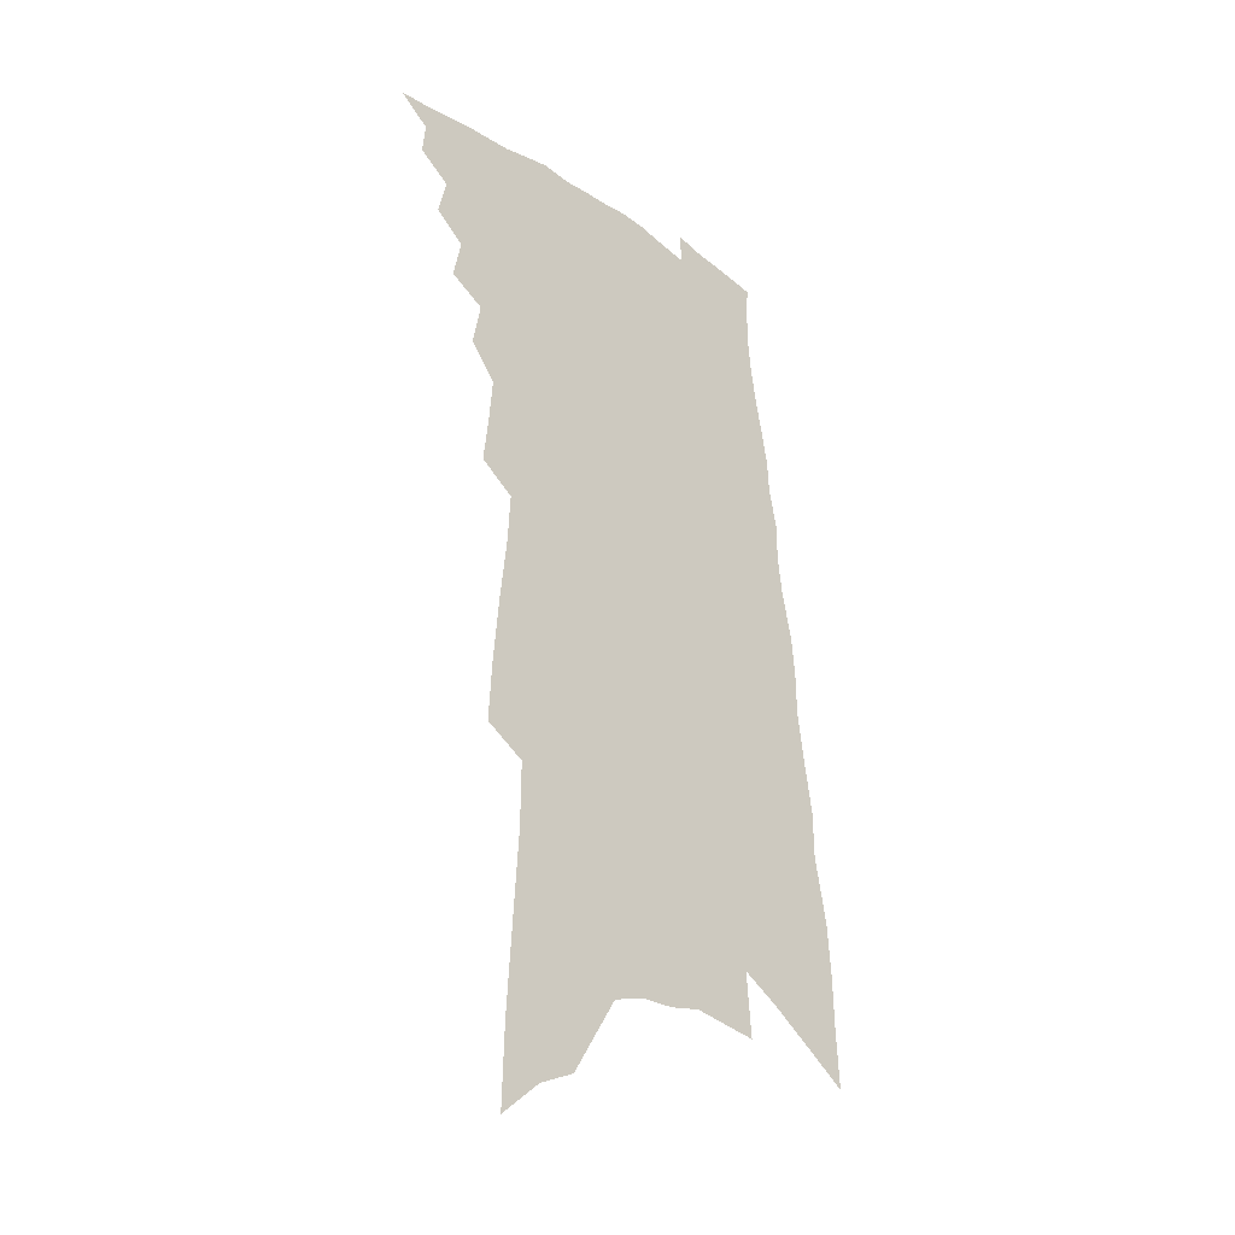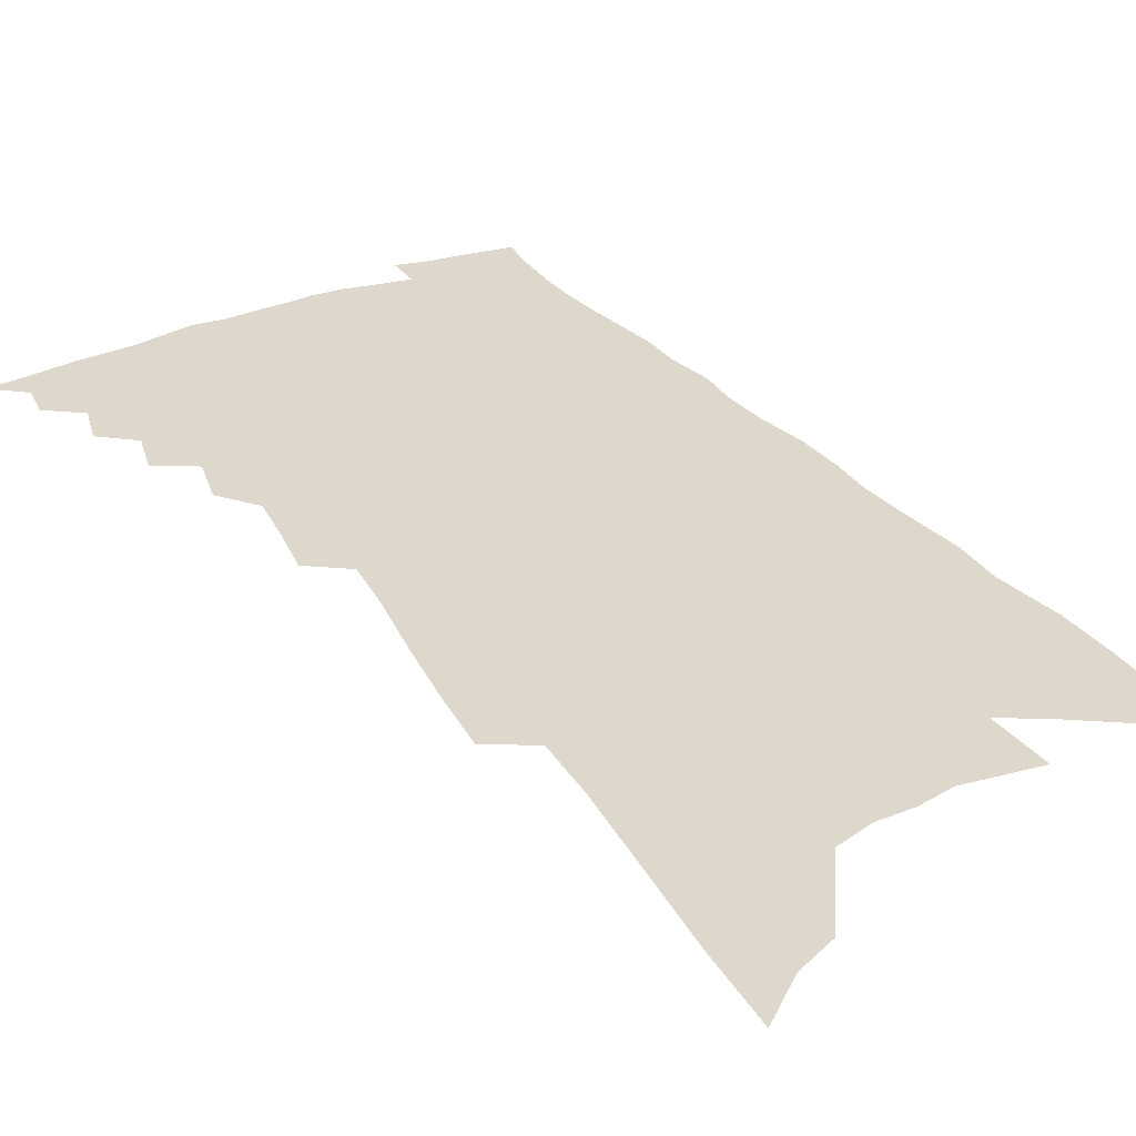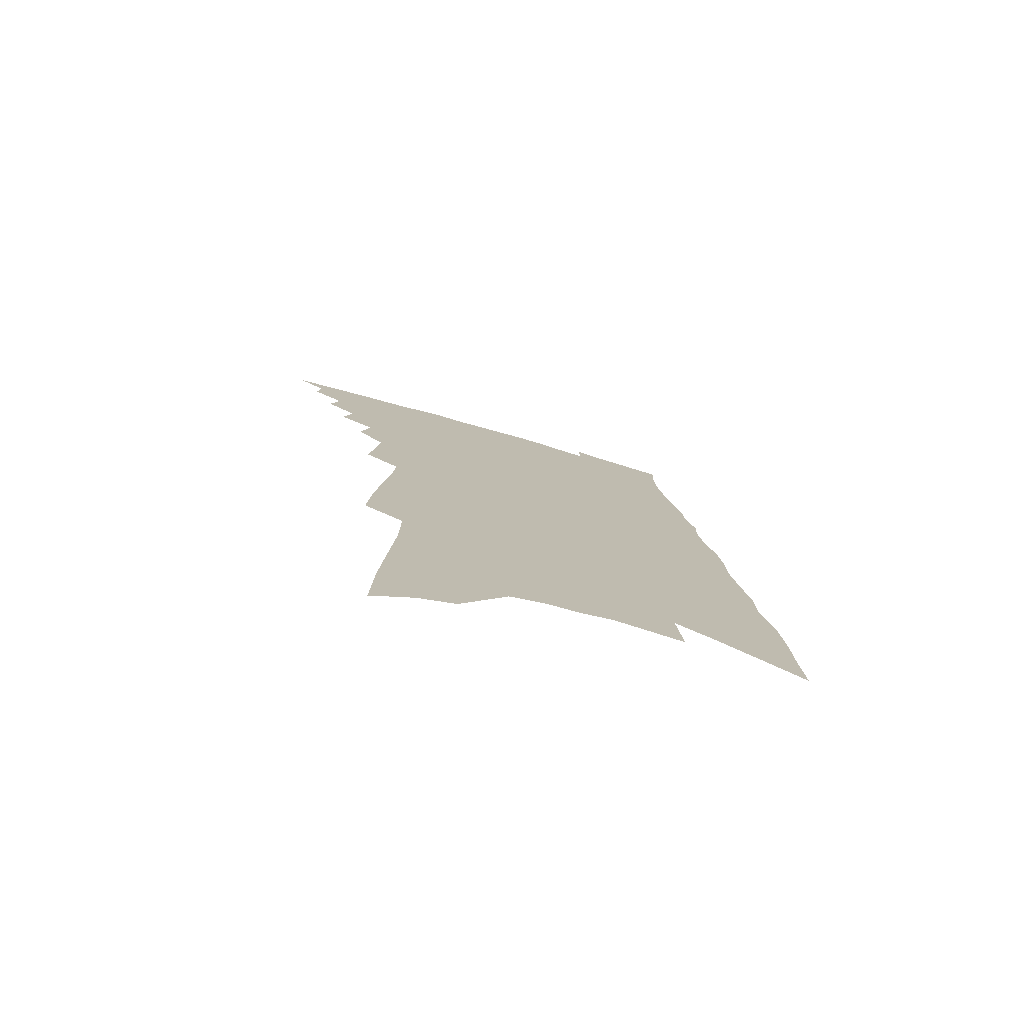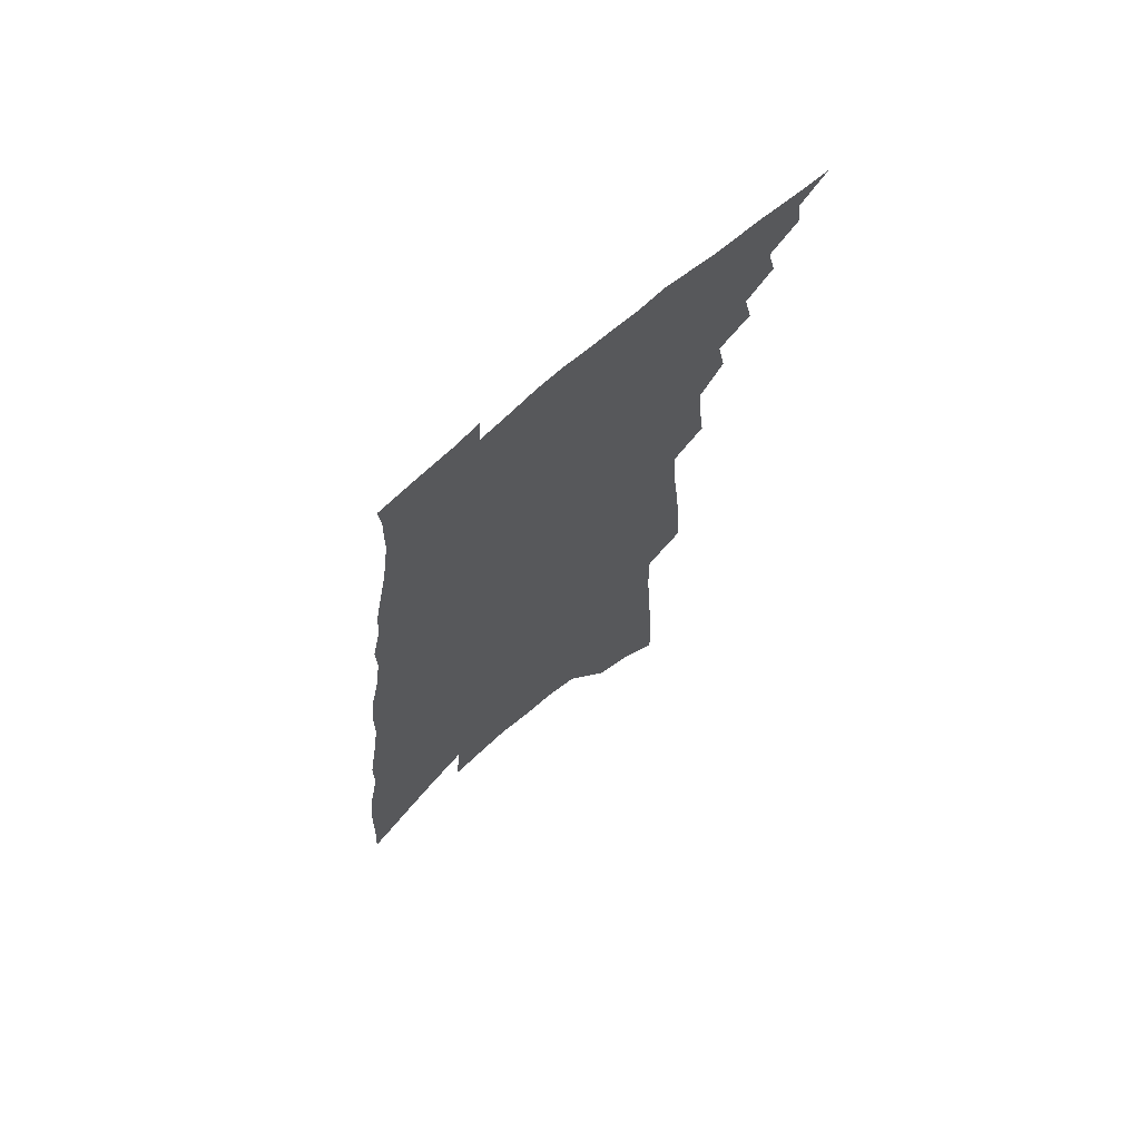
<metadata>
{"format":"obj","ext":"obj","renderer":"f3d","projection":"perspective","resolution":1024,"background":"white","views":[{"elev":-31.7,"azim":-45.5,"up":"+Y"},{"elev":31.4,"azim":-27.0,"up":"+Z"},{"elev":-77.9,"azim":-16.2,"up":"+Y"},{"elev":70.3,"azim":138.4,"up":"+Y"}]}
</metadata>
<code>
v 611.3 362.7 0
v 611.9 361.5 0
v 612 362.2 0
v 611.9 362.7 0
v 612.4 360.3 0
v 612.6 361.1 0
v 612.6 361.7 0
v 612.6 362.2 0
v 612.5 362.8 0
v 612.9 359 0
v 613.1 359.8 0
v 613.2 360.5 0
v 613.2 361.2 0
v 613.2 361.7 0
v 613.1 362.3 0
v 613 362.9 0
v 613.4 357.6 0
v 613.6 358.6 0
v 613.7 359.3 0
v 613.8 360.1 0
v 613.9 360.7 0
v 613.8 361.2 0
v 613.8 361.8 0
v 613.7 362.4 0
v 613.6 363 0
v 613.8 355 0
v 613.9 356 0
v 614 356.9 0
v 614.3 358.1 0
v 614.3 358.8 0
v 614.4 359.5 0
v 614.4 360.1 0
v 614.4 360.7 0
v 614.4 361.3 0
v 614.3 361.9 0
v 614.3 362.4 0
v 614.2 363 0
v 614.1 349.5 0
v 614.2 350.8 0
v 614.3 352.2 0
v 614.5 353.5 0
v 614.6 354.5 0
v 614.6 355.5 0
v 614.7 356.5 0
v 614.8 357.4 0
v 614.9 358.2 0
v 615 359 0
v 615 359.6 0
v 615 360.2 0
v 615 360.8 0
v 615 361.4 0
v 614.9 361.9 0
v 614.8 362.5 0
v 614.7 363.2 0
v 614.7 342.4 0
v 614.8 344.1 0
v 614.9 345.9 0
v 615 347.7 0
v 615 349 0
v 615.1 350.4 0
v 615.1 351.7 0
v 615.2 352.9 0
v 615.2 353.9 0
v 615.3 354.9 0
v 615.3 355.9 0
v 615.4 356.7 0
v 615.5 357.6 0
v 615.5 358.3 0
v 615.5 359 0
v 615.6 359.7 0
v 615.6 360.3 0
v 615.6 360.9 0
v 615.5 361.4 0
v 615.5 362 0
v 615.4 362.6 0
v 615.3 363.3 0
v 615.6 343.2 0
v 615.7 345.2 0
v 615.8 347.2 0
v 615.9 348.6 0
v 615.9 349.9 0
v 615.8 350.9 0
v 615.9 352.1 0
v 615.9 353.4 0
v 616 354.4 0
v 616 355.2 0
v 616 356.1 0
v 616.1 357 0
v 616.1 357.7 0
v 616.1 358.5 0
v 616.1 359.2 0
v 616.2 359.8 0
v 616.2 360.4 0
v 616.1 360.9 0
v 616.1 361.5 0
v 616.1 362 0
v 616 362.6 0
v 615.9 363.2 0
v 616.4 343.5 0
v 616.6 346.1 0
v 616.6 347.7 0
v 616.6 349.2 0
v 616.6 350.3 0
v 616.6 351.5 0
v 616.6 352.6 0
v 616.6 353.6 0
v 616.6 354.5 0
v 616.6 355.5 0
v 616.6 356.3 0
v 616.6 357.1 0
v 616.7 357.8 0
v 616.7 358.5 0
v 616.7 359.2 0
v 616.7 359.8 0
v 616.7 360.4 0
v 616.7 361 0
v 616.7 361.5 0
v 616.6 362.1 0
v 616.6 362.6 0
v 616.5 363.3 0
v 617.4 345.2 0
v 617.4 346.9 0
v 617.3 348.3 0
v 617.3 349.3 0
v 617.2 350.5 0
v 617.2 351.4 0
v 617.2 352.9 0
v 617.2 353.8 0
v 617.2 354.7 0
v 617.2 355.5 0
v 617.2 356.4 0
v 617.2 357.2 0
v 617.2 357.9 0
v 617.3 358.6 0
v 617.2 359.2 0
v 617.3 359.9 0
v 617.3 360.4 0
v 617.2 361 0
v 617.2 361.5 0
v 617.2 362.1 0
v 617.1 362.7 0
v 617.1 363.3 0
v 618.1 345.4 0
v 618 347 0
v 618 348.4 0
v 617.9 349.7 0
v 617.9 350.6 0
v 617.9 351.7 0
v 617.8 353 0
v 617.8 353.8 0
v 617.8 354.9 0
v 617.8 355.7 0
v 617.8 356.5 0
v 617.8 357.2 0
v 617.8 358 0
v 617.8 358.7 0
v 617.8 359.3 0
v 617.8 359.9 0
v 617.8 360.5 0
v 617.8 361 0
v 617.8 361.5 0
v 617.8 362.1 0
v 617.7 362.7 0
v 617.6 363.4 0
v 618.8 345.5 0
v 618.7 347.2 0
v 618.6 348.7 0
v 618.6 349.7 0
v 618.5 350.9 0
v 618.5 351.8 0
v 618.5 352.9 0
v 618.4 353.8 0
v 618.4 354.8 0
v 618.4 355.7 0
v 618.4 356.4 0
v 618.3 357.3 0
v 618.3 358 0
v 618.3 358.6 0
v 618.3 359.3 0
v 618.3 359.9 0
v 618.3 360.5 0
v 618.3 361 0
v 618.3 361.6 0
v 618.3 362.1 0
v 618.3 362.7 0
v 618.2 363.4 0
v 619.5 345.6 0
v 619.4 347.3 0
v 619.3 348.5 0
v 619.3 349.7 0
v 619.2 350.8 0
v 619.1 352.1 0
v 619.1 353 0
v 619 353.9 0
v 619 354.8 0
v 618.9 355.7 0
v 618.9 356.4 0
v 618.9 357.2 0
v 618.9 357.9 0
v 618.9 358.6 0
v 618.9 359.3 0
v 618.9 359.9 0
v 618.9 360.5 0
v 618.9 361 0
v 618.9 361.6 0
v 618.9 362.1 0
v 618.9 362.7 0
v 618.8 363.3 0
v 620.3 345.6 0
v 620.1 347.1 0
v 620 348.4 0
v 619.9 349.6 0
v 619.8 350.7 0
v 619.8 351.8 0
v 619.7 352.9 0
v 619.6 353.8 0
v 619.6 354.7 0
v 619.5 355.6 0
v 619.5 356.2 0
v 619.5 357.2 0
v 619.4 357.9 0
v 619.4 358.5 0
v 619.4 359.2 0
v 619.4 359.9 0
v 619.4 360.4 0
v 619.4 361 0
v 619.4 361.6 0
v 619.4 362.1 0
v 619.4 362.6 0
v 619.4 363.2 0
v 619.4 363.8 0
v 621 345.5 0
v 620.9 346.8 0
v 620.8 348 0
v 620.7 349.3 0
v 620.5 350.5 0
v 620.4 351.7 0
v 620.3 352.7 0
v 620.3 353.7 0
v 620.2 354.5 0
v 620.2 355.4 0
v 620.1 356.2 0
v 620.1 357 0
v 620 357.7 0
v 620 358.4 0
v 620 359.1 0
v 620 359.8 0
v 619.9 360.4 0
v 619.9 361 0
v 619.9 361.6 0
v 619.9 362.1 0
v 620 362.6 0
v 620 363.1 0
v 620 363.7 0
v 621.7 346.4 0
v 621.6 347.7 0
v 621.4 349 0
v 621.3 350.2 0
v 621.2 351.3 0
v 621.1 352.4 0
v 621 353.4 0
v 620.9 354.3 0
v 620.8 355.1 0
v 620.8 356 0
v 620.7 356.8 0
v 620.7 357.5 0
v 620.6 358.3 0
v 620.5 359.1 0
v 620.5 359.7 0
v 620.5 360.3 0
v 620.5 360.9 0
v 620.4 361.5 0
v 620.5 362 0
v 620.5 362.6 0
v 620.5 363.1 0
v 620.5 363.7 0
v 622.6 345.8 0
v 622.4 347.2 0
v 622.3 348.4 0
v 622.1 349.6 0
v 622 350.7 0
v 621.9 351.9 0
v 621.8 352.9 0
v 621.6 353.9 0
v 621.6 354.7 0
v 621.5 355.6 0
v 621.4 356.5 0
v 621.4 357.3 0
v 621.3 358 0
v 621.3 358.8 0
v 621.1 359.5 0
v 621.1 360.2 0
v 621 360.8 0
v 621 361.4 0
v 621 362 0
v 621 362.5 0
v 621 363 0
v 621.1 363.6 0
v 623.5 345.2 0
v 623.4 346.4 0
v 623.4 347.5 0
v 623.3 348.6 0
v 623.1 350 0
v 623 350.9 0
v 622.9 352.1 0
v 622.7 353.1 0
v 622.7 354 0
v 622.6 354.9 0
v 622.4 355.9 0
v 622.3 356.8 0
v 622.3 357.5 0
v 622.1 358.4 0
v 622.1 359.1 0
v 621.9 359.9 0
v 621.8 360.6 0
v 621.6 361.3 0
v 621.6 361.9 0
v 621.6 362.5 0
v 621.6 363 0
v 621.6 363.6 0
f 3 4 1
f 6 7 2
f 2 7 3
f 7 8 3
f 3 8 4
f 8 9 4
f 11 12 5
f 5 12 6
f 12 13 6
f 6 13 7
f 13 14 7
f 7 14 8
f 14 15 8
f 8 15 9
f 15 16 9
f 18 19 10
f 10 19 11
f 19 20 11
f 11 20 12
f 20 21 12
f 12 21 13
f 21 22 13
f 13 22 14
f 22 23 14
f 14 23 15
f 23 24 15
f 15 24 16
f 24 25 16
f 28 29 17
f 17 29 18
f 29 30 18
f 18 30 19
f 30 31 19
f 19 31 20
f 31 32 20
f 20 32 21
f 32 33 21
f 21 33 22
f 33 34 22
f 22 34 23
f 34 35 23
f 23 35 24
f 35 36 24
f 24 36 25
f 36 37 25
f 42 43 26
f 26 43 27
f 43 44 27
f 27 44 28
f 44 45 28
f 28 45 29
f 45 46 29
f 29 46 30
f 46 47 30
f 30 47 31
f 47 48 31
f 31 48 32
f 48 49 32
f 32 49 33
f 49 50 33
f 33 50 34
f 50 51 34
f 34 51 35
f 51 52 35
f 35 52 36
f 52 53 36
f 36 53 37
f 53 54 37
f 59 60 38
f 38 60 39
f 60 61 39
f 39 61 40
f 61 62 40
f 40 62 41
f 62 63 41
f 41 63 42
f 63 64 42
f 42 64 43
f 64 65 43
f 43 65 44
f 65 66 44
f 44 66 45
f 66 67 45
f 45 67 46
f 67 68 46
f 46 68 47
f 68 69 47
f 47 69 48
f 69 70 48
f 48 70 49
f 70 71 49
f 49 71 50
f 71 72 50
f 50 72 51
f 72 73 51
f 51 73 52
f 73 74 52
f 52 74 53
f 74 75 53
f 53 75 54
f 75 76 54
f 55 77 56
f 77 78 56
f 56 78 57
f 78 79 57
f 57 79 58
f 79 80 58
f 58 80 59
f 80 81 59
f 59 81 60
f 81 82 60
f 60 82 61
f 82 83 61
f 61 83 62
f 83 84 62
f 62 84 63
f 84 85 63
f 63 85 64
f 85 86 64
f 64 86 65
f 86 87 65
f 65 87 66
f 87 88 66
f 66 88 67
f 88 89 67
f 67 89 68
f 89 90 68
f 68 90 69
f 90 91 69
f 69 91 70
f 91 92 70
f 70 92 71
f 92 93 71
f 71 93 72
f 93 94 72
f 72 94 73
f 94 95 73
f 73 95 74
f 95 96 74
f 74 96 75
f 96 97 75
f 75 97 76
f 97 98 76
f 77 99 78
f 99 100 78
f 78 100 79
f 100 101 79
f 79 101 80
f 101 102 80
f 80 102 81
f 102 103 81
f 81 103 82
f 103 104 82
f 82 104 83
f 104 105 83
f 83 105 84
f 105 106 84
f 84 106 85
f 106 107 85
f 85 107 86
f 107 108 86
f 86 108 87
f 108 109 87
f 87 109 88
f 109 110 88
f 88 110 89
f 110 111 89
f 89 111 90
f 111 112 90
f 90 112 91
f 112 113 91
f 91 113 92
f 113 114 92
f 92 114 93
f 114 115 93
f 93 115 94
f 115 116 94
f 94 116 95
f 116 117 95
f 95 117 96
f 117 118 96
f 96 118 97
f 118 119 97
f 97 119 98
f 119 120 98
f 99 121 100
f 121 122 100
f 100 122 101
f 122 123 101
f 101 123 102
f 123 124 102
f 102 124 103
f 124 125 103
f 103 125 104
f 125 126 104
f 104 126 105
f 126 127 105
f 105 127 106
f 127 128 106
f 106 128 107
f 128 129 107
f 107 129 108
f 129 130 108
f 108 130 109
f 130 131 109
f 109 131 110
f 131 132 110
f 110 132 111
f 132 133 111
f 111 133 112
f 133 134 112
f 112 134 113
f 134 135 113
f 113 135 114
f 135 136 114
f 114 136 115
f 136 137 115
f 115 137 116
f 137 138 116
f 116 138 117
f 138 139 117
f 117 139 118
f 139 140 118
f 118 140 119
f 140 141 119
f 119 141 120
f 141 142 120
f 121 143 122
f 143 144 122
f 122 144 123
f 144 145 123
f 123 145 124
f 145 146 124
f 124 146 125
f 146 147 125
f 125 147 126
f 147 148 126
f 126 148 127
f 148 149 127
f 127 149 128
f 149 150 128
f 128 150 129
f 150 151 129
f 129 151 130
f 151 152 130
f 130 152 131
f 152 153 131
f 131 153 132
f 153 154 132
f 132 154 133
f 154 155 133
f 133 155 134
f 155 156 134
f 134 156 135
f 156 157 135
f 135 157 136
f 157 158 136
f 136 158 137
f 158 159 137
f 137 159 138
f 159 160 138
f 138 160 139
f 160 161 139
f 139 161 140
f 161 162 140
f 140 162 141
f 162 163 141
f 141 163 142
f 163 164 142
f 143 165 144
f 165 166 144
f 144 166 145
f 166 167 145
f 145 167 146
f 167 168 146
f 146 168 147
f 168 169 147
f 147 169 148
f 169 170 148
f 148 170 149
f 170 171 149
f 149 171 150
f 171 172 150
f 150 172 151
f 172 173 151
f 151 173 152
f 173 174 152
f 152 174 153
f 174 175 153
f 153 175 154
f 175 176 154
f 154 176 155
f 176 177 155
f 155 177 156
f 177 178 156
f 156 178 157
f 178 179 157
f 157 179 158
f 179 180 158
f 158 180 159
f 180 181 159
f 159 181 160
f 181 182 160
f 160 182 161
f 182 183 161
f 161 183 162
f 183 184 162
f 162 184 163
f 184 185 163
f 163 185 164
f 185 186 164
f 165 187 166
f 187 188 166
f 166 188 167
f 188 189 167
f 167 189 168
f 189 190 168
f 168 190 169
f 190 191 169
f 169 191 170
f 191 192 170
f 170 192 171
f 192 193 171
f 171 193 172
f 193 194 172
f 172 194 173
f 194 195 173
f 173 195 174
f 195 196 174
f 174 196 175
f 196 197 175
f 175 197 176
f 197 198 176
f 176 198 177
f 198 199 177
f 177 199 178
f 199 200 178
f 178 200 179
f 200 201 179
f 179 201 180
f 201 202 180
f 180 202 181
f 202 203 181
f 181 203 182
f 203 204 182
f 182 204 183
f 204 205 183
f 183 205 184
f 205 206 184
f 184 206 185
f 206 207 185
f 185 207 186
f 207 208 186
f 187 209 188
f 209 210 188
f 188 210 189
f 210 211 189
f 189 211 190
f 211 212 190
f 190 212 191
f 212 213 191
f 191 213 192
f 213 214 192
f 192 214 193
f 214 215 193
f 193 215 194
f 215 216 194
f 194 216 195
f 216 217 195
f 195 217 196
f 217 218 196
f 196 218 197
f 218 219 197
f 197 219 198
f 219 220 198
f 198 220 199
f 220 221 199
f 199 221 200
f 221 222 200
f 200 222 201
f 222 223 201
f 201 223 202
f 223 224 202
f 202 224 203
f 224 225 203
f 203 225 204
f 225 226 204
f 204 226 205
f 226 227 205
f 205 227 206
f 227 228 206
f 206 228 207
f 228 229 207
f 207 229 208
f 229 230 208
f 209 232 210
f 232 233 210
f 210 233 211
f 233 234 211
f 211 234 212
f 234 235 212
f 212 235 213
f 235 236 213
f 213 236 214
f 236 237 214
f 214 237 215
f 237 238 215
f 215 238 216
f 238 239 216
f 216 239 217
f 239 240 217
f 217 240 218
f 240 241 218
f 218 241 219
f 241 242 219
f 219 242 220
f 242 243 220
f 220 243 221
f 243 244 221
f 221 244 222
f 244 245 222
f 222 245 223
f 245 246 223
f 223 246 224
f 246 247 224
f 224 247 225
f 247 248 225
f 225 248 226
f 248 249 226
f 226 249 227
f 249 250 227
f 227 250 228
f 250 251 228
f 228 251 229
f 251 252 229
f 229 252 230
f 252 253 230
f 230 253 231
f 253 254 231
f 233 255 234
f 255 256 234
f 234 256 235
f 256 257 235
f 235 257 236
f 257 258 236
f 236 258 237
f 258 259 237
f 237 259 238
f 259 260 238
f 238 260 239
f 260 261 239
f 239 261 240
f 261 262 240
f 240 262 241
f 262 263 241
f 241 263 242
f 263 264 242
f 242 264 243
f 264 265 243
f 243 265 244
f 265 266 244
f 244 266 245
f 266 267 245
f 245 267 246
f 267 268 246
f 246 268 247
f 268 269 247
f 247 269 248
f 269 270 248
f 248 270 249
f 270 271 249
f 249 271 250
f 271 272 250
f 250 272 251
f 272 273 251
f 251 273 252
f 273 274 252
f 252 274 253
f 274 275 253
f 253 275 254
f 275 276 254
f 255 277 256
f 277 278 256
f 256 278 257
f 278 279 257
f 257 279 258
f 279 280 258
f 258 280 259
f 280 281 259
f 259 281 260
f 281 282 260
f 260 282 261
f 282 283 261
f 261 283 262
f 283 284 262
f 262 284 263
f 284 285 263
f 263 285 264
f 285 286 264
f 264 286 265
f 286 287 265
f 265 287 266
f 287 288 266
f 266 288 267
f 288 289 267
f 267 289 268
f 289 290 268
f 268 290 269
f 290 291 269
f 269 291 270
f 291 292 270
f 270 292 271
f 292 293 271
f 271 293 272
f 293 294 272
f 272 294 273
f 294 295 273
f 273 295 274
f 295 296 274
f 274 296 275
f 296 297 275
f 275 297 276
f 297 298 276
f 277 299 278
f 299 300 278
f 278 300 279
f 300 301 279
f 279 301 280
f 301 302 280
f 280 302 281
f 302 303 281
f 281 303 282
f 303 304 282
f 282 304 283
f 304 305 283
f 283 305 284
f 305 306 284
f 284 306 285
f 306 307 285
f 285 307 286
f 307 308 286
f 286 308 287
f 308 309 287
f 287 309 288
f 309 310 288
f 288 310 289
f 310 311 289
f 289 311 290
f 311 312 290
f 290 312 291
f 312 313 291
f 291 313 292
f 313 314 292
f 292 314 293
f 314 315 293
f 293 315 294
f 315 316 294
f 294 316 295
f 316 317 295
f 295 317 296
f 317 318 296
f 296 318 297
f 318 319 297
f 297 319 298
f 319 320 298

</code>
